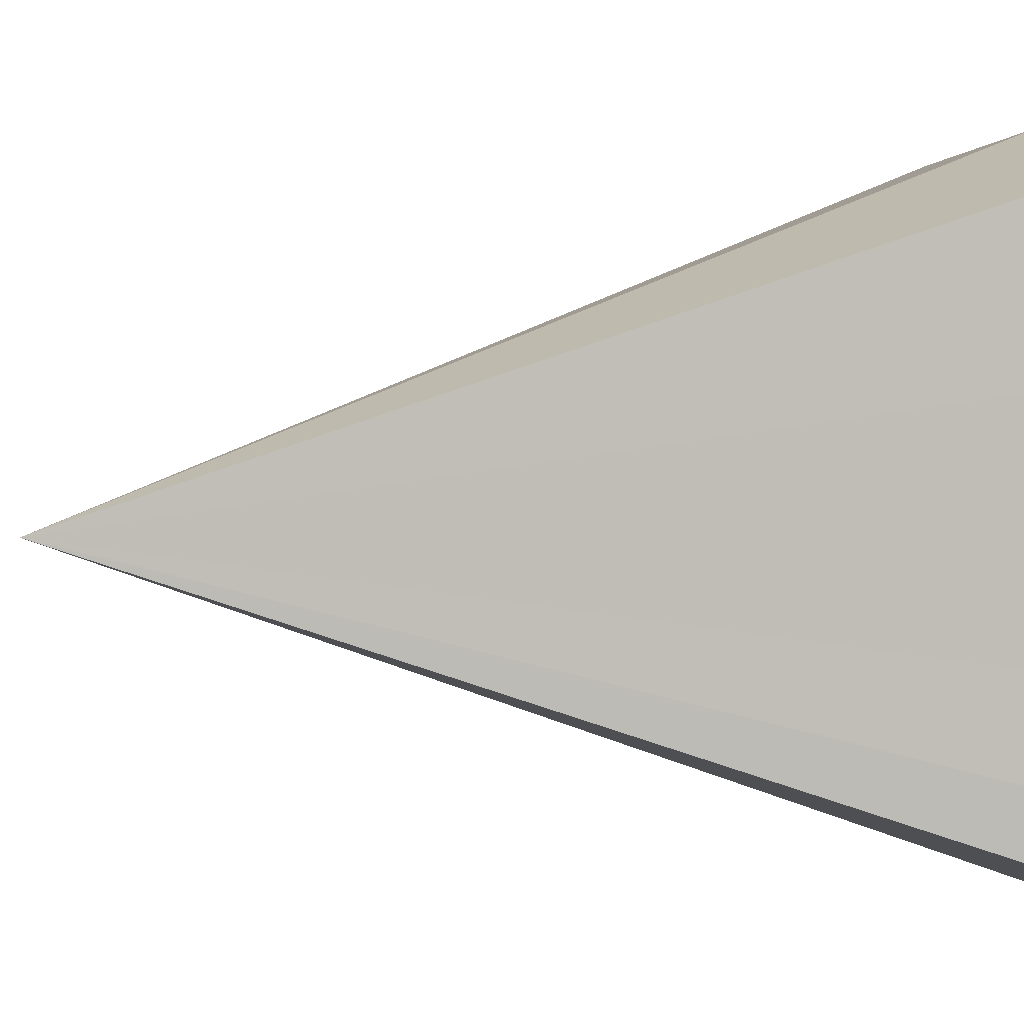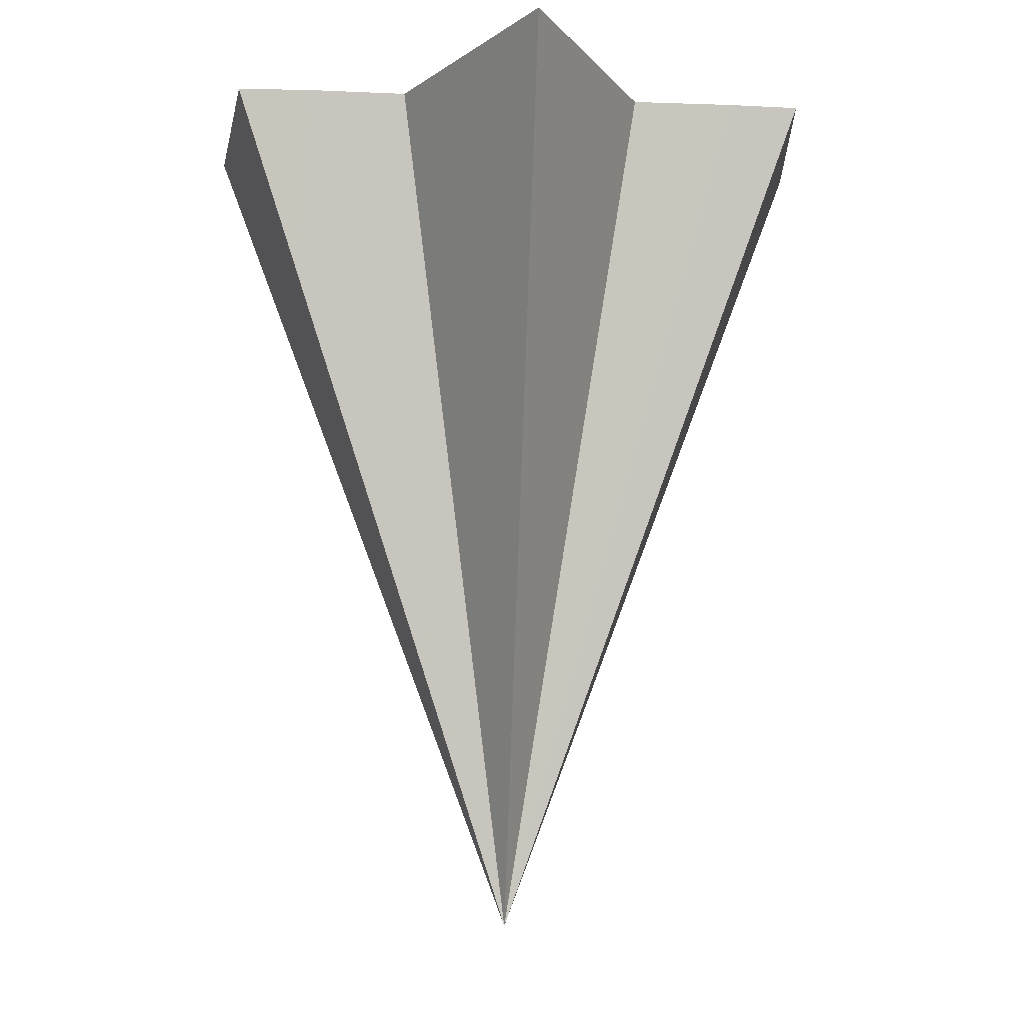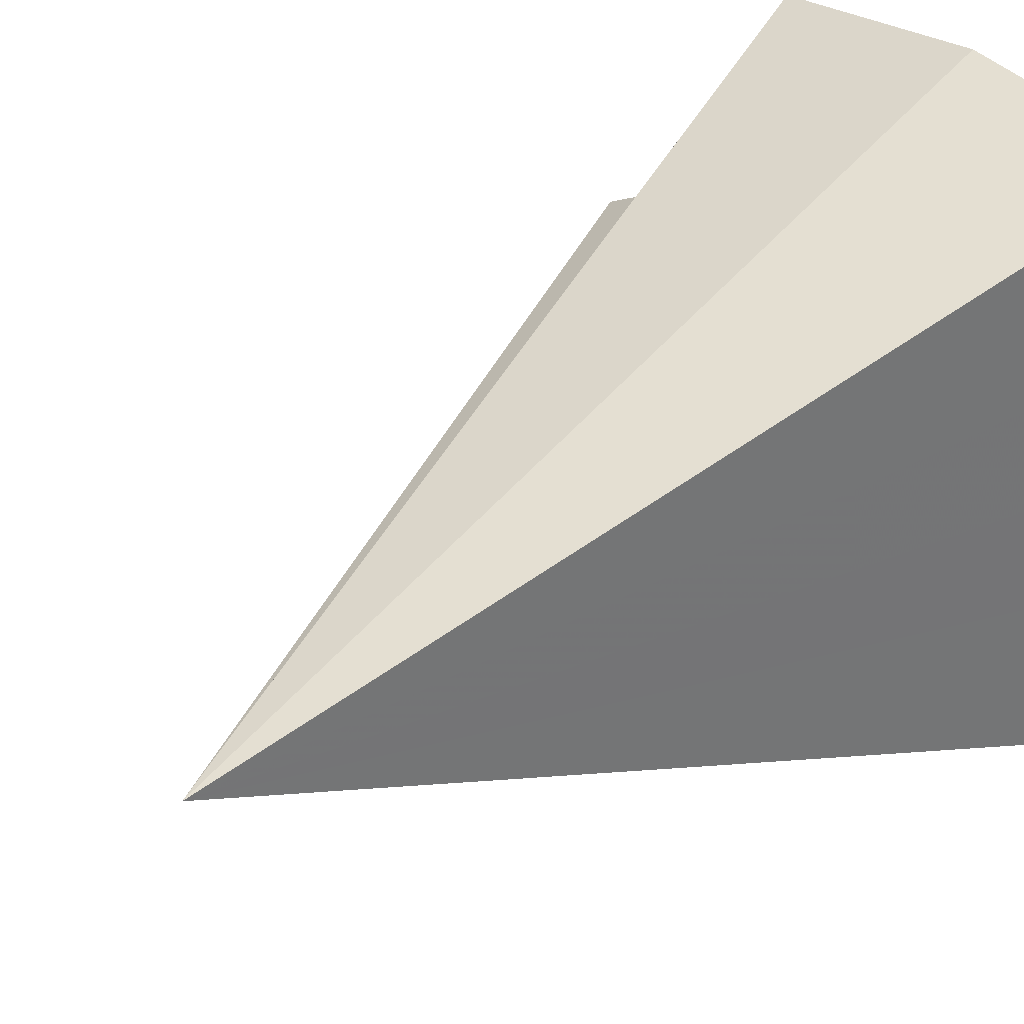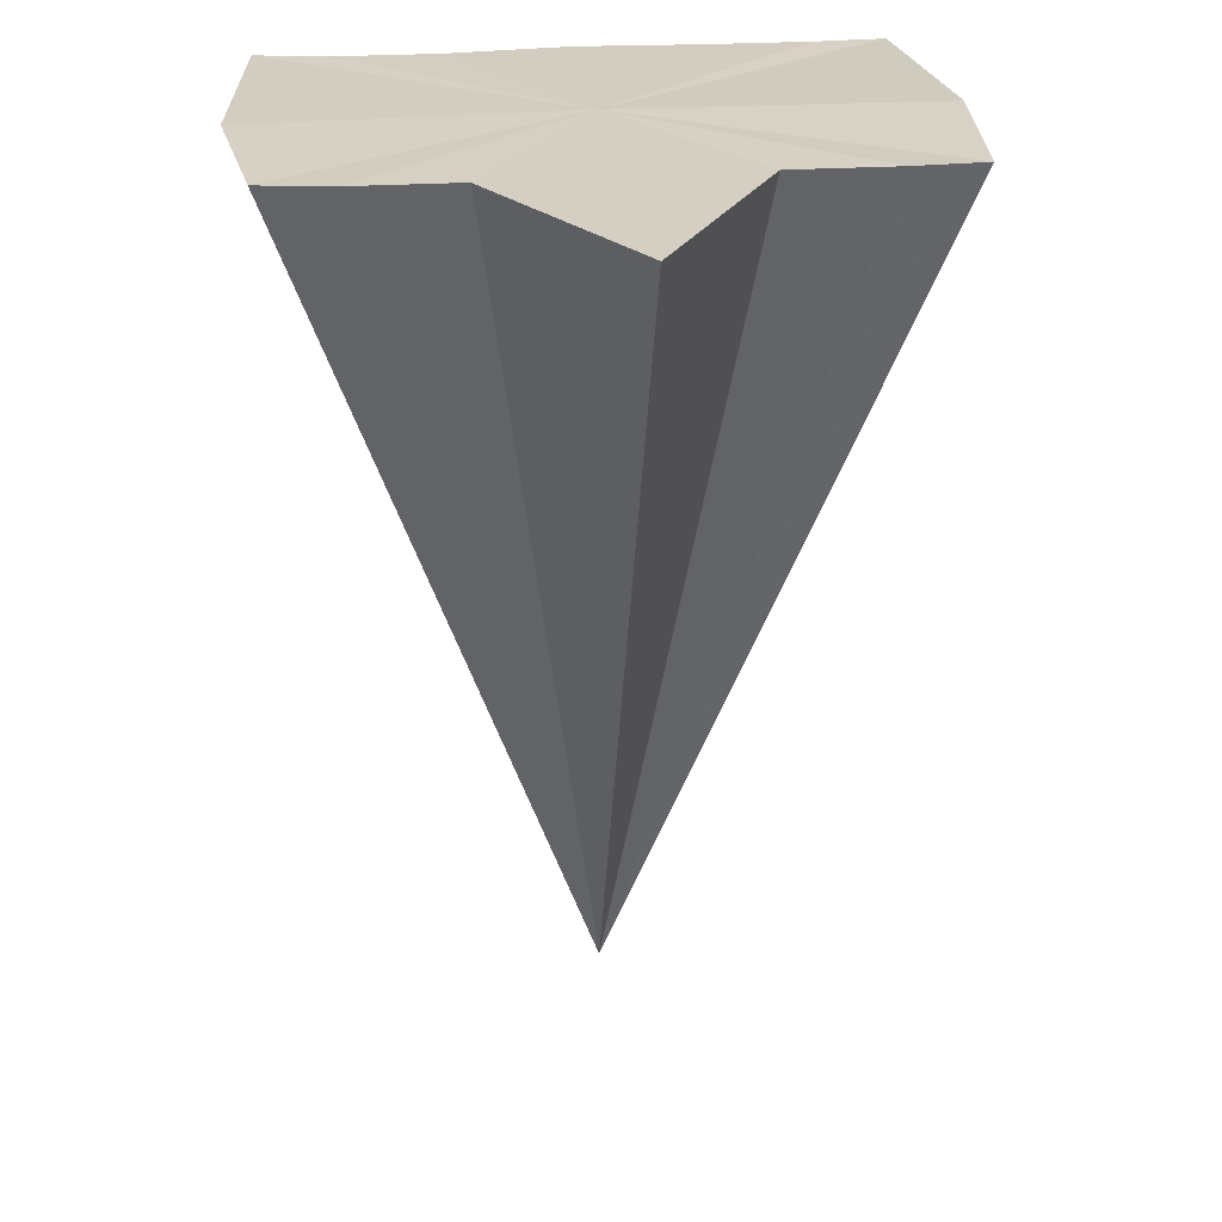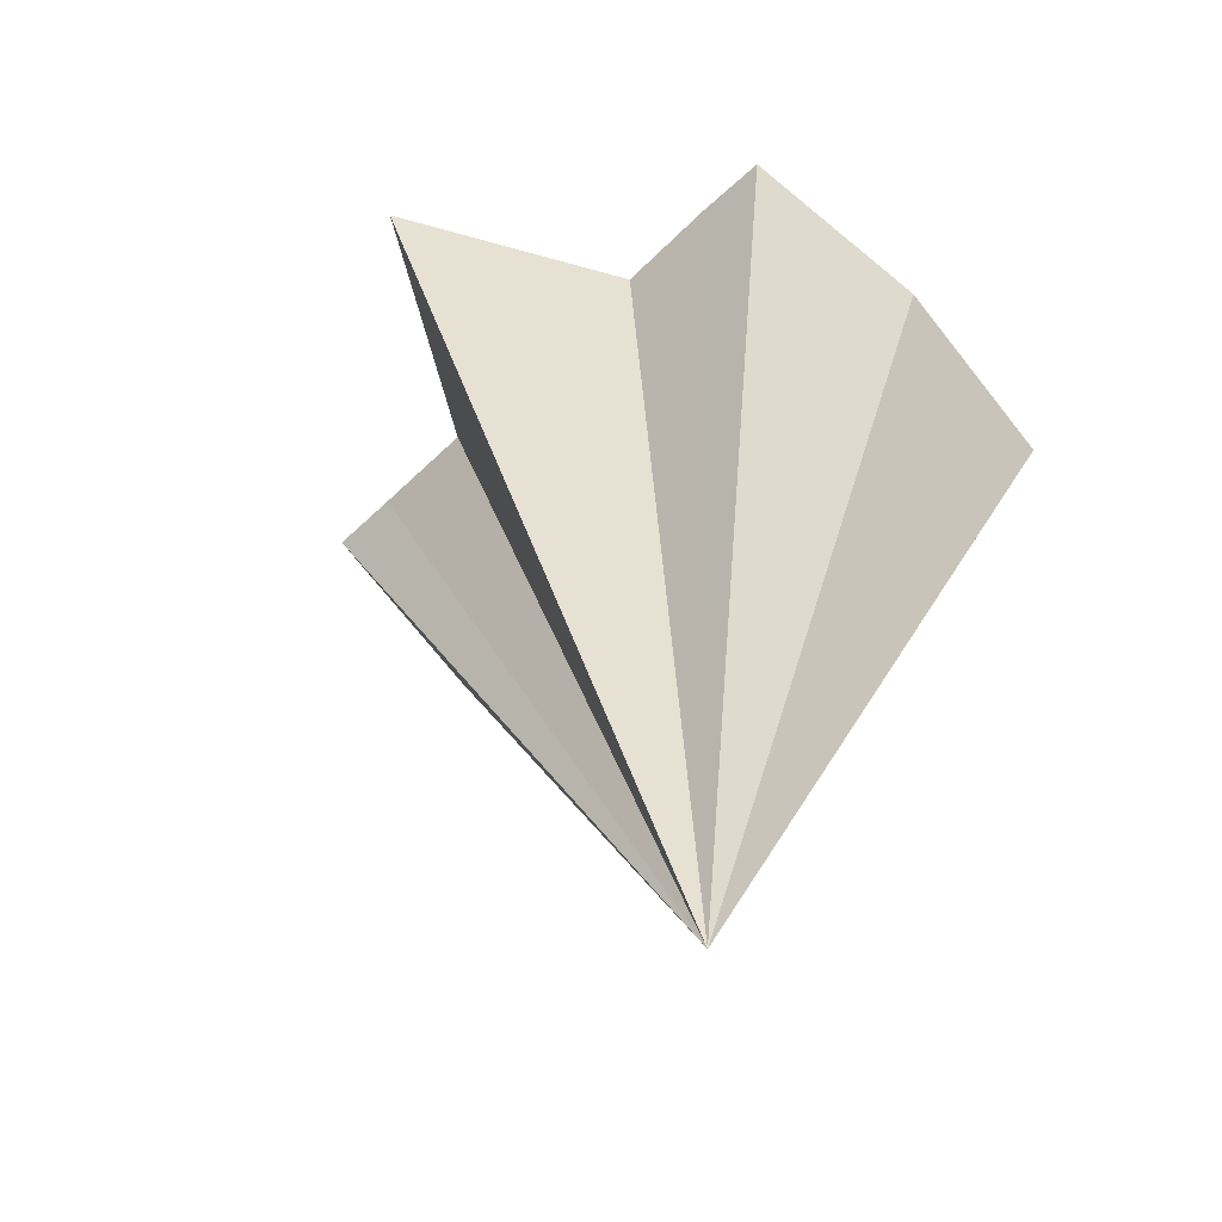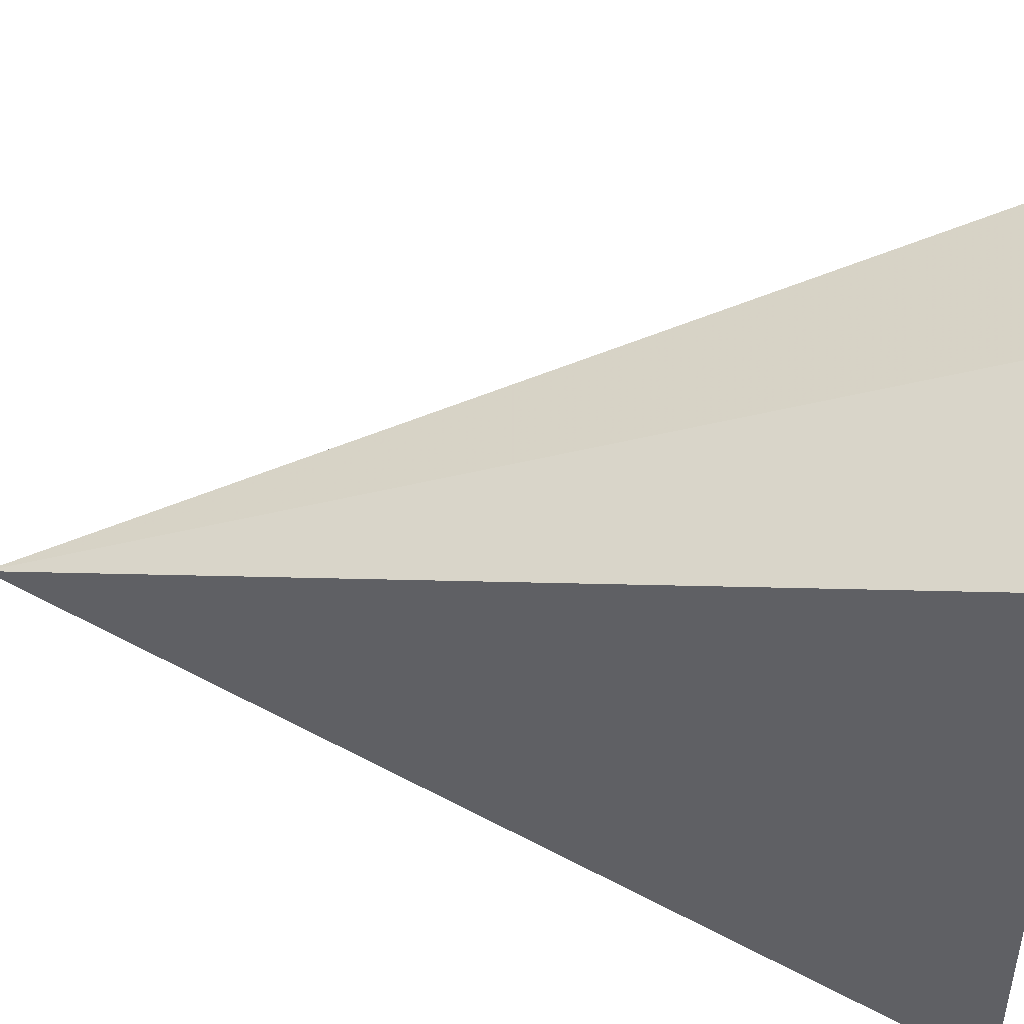
<metadata>
{"format":"obj","ext":"obj","renderer":"f3d","projection":"perspective","resolution":1024,"background":"white","views":[{"elev":4.8,"azim":72.2,"up":"+Z"},{"elev":-13.7,"azim":-94.7,"up":"+Y"},{"elev":35.7,"azim":47.2,"up":"+Z"},{"elev":25.2,"azim":-96.5,"up":"+Y"},{"elev":-63.9,"azim":-46.1,"up":"+Y"},{"elev":46.8,"azim":94.7,"up":"+Z"}]}
</metadata>
<code>
o 14097
v 2200 1869 3.934
v 2200 1869 3.928
v 2200 1869 3.934
v 2200 1869 3.924
v 2200 1869 3.934
v 2200 1869 3.92
v 2200 1869 3.919
v 2200 1869 3.92
v 2200 1869 3.924
v 2200 1869 3.928
v 2200 1869 3.934
v 2200 1869 3.94
v 2200 1869 3.945
v 2200 1869 3.948
v 2200 1869 3.949
v 2200 1869 3.948
v 2200 1869 3.945
v 2200 1869 3.94
v 2200 1869 3.934
v 2200 1869 3.934
v 2200 1869 3.934
v 2200 1869 3.934
v 2200 1869 3.928
v 2200 1869 3.924
v 2200 1869 3.94
v 2200 1869 3.92
v 2200 1869 3.945
v 2200 1869 3.919
v 2200 1869 3.948
v 2200 1869 3.92
v 2200 1869 3.949
v 2200 1869 3.924
v 2200 1869 3.948
v 2200 1869 3.928
v 2200 1869 3.945
v 2200 1869 3.934
v 2200 1869 3.94
f 1 2 3
f 2 4 5
f 4 6 5
f 6 7 5
f 7 8 5
f 8 9 5
f 9 10 5
f 10 11 5
f 11 12 5
f 12 13 5
f 13 14 5
f 14 15 5
f 15 16 5
f 16 17 5
f 17 18 5
f 18 19 20
f 21 22 23
f 23 22 24
f 25 22 21
f 24 22 26
f 27 22 25
f 26 22 28
f 29 22 27
f 28 22 30
f 31 22 29
f 30 22 32
f 33 22 31
f 32 22 34
f 35 22 33
f 34 22 36
f 37 22 35
f 36 22 37

</code>
